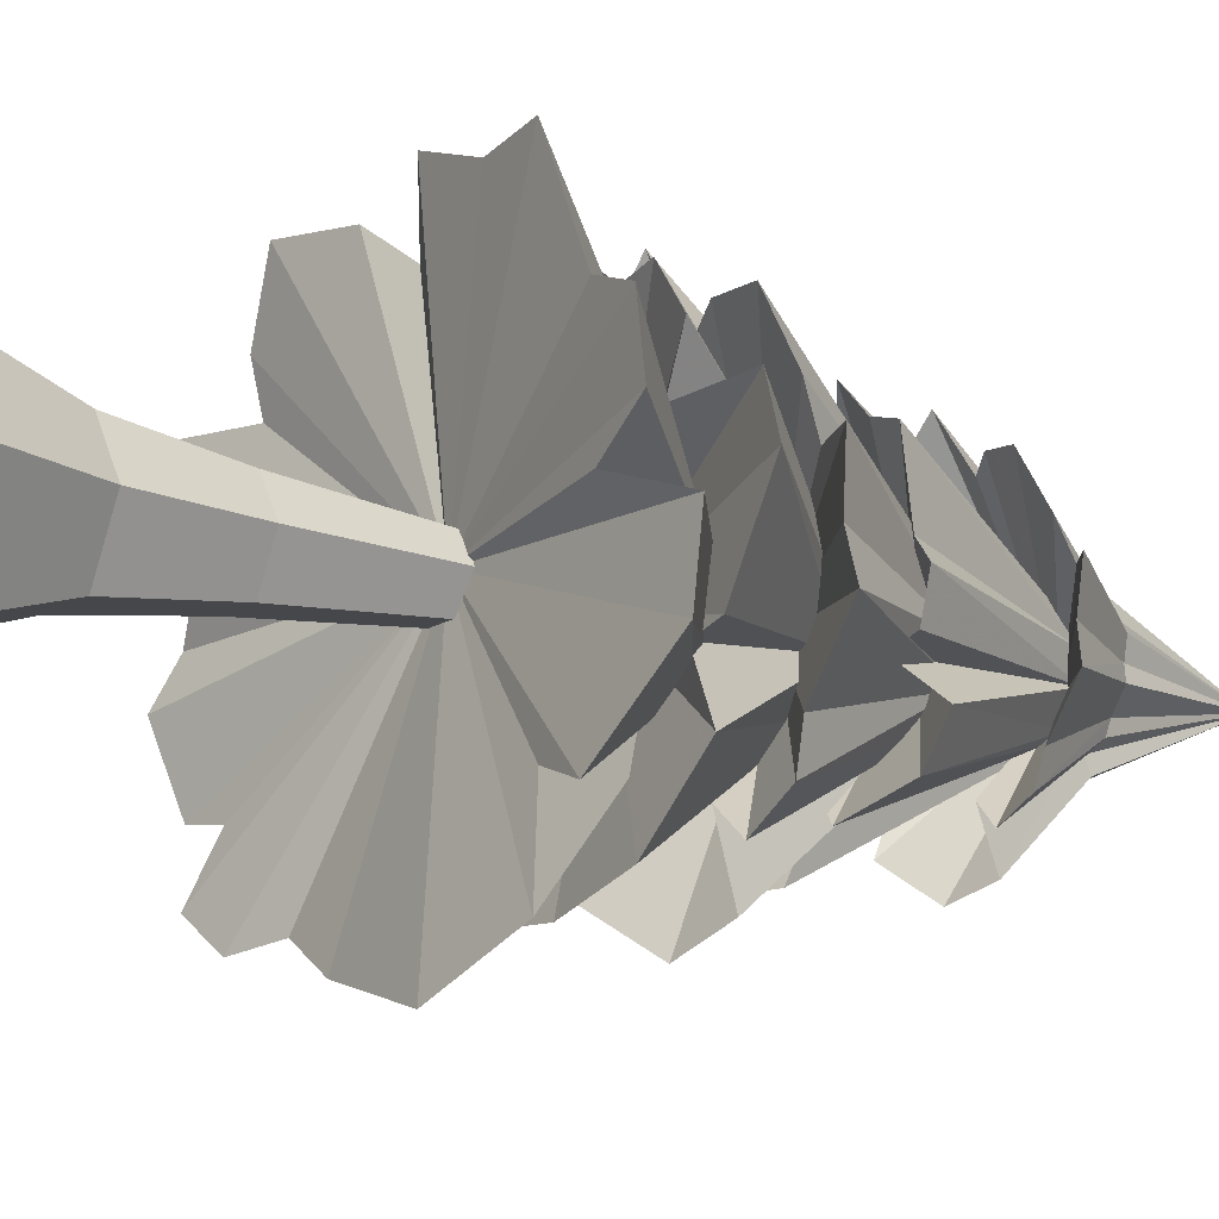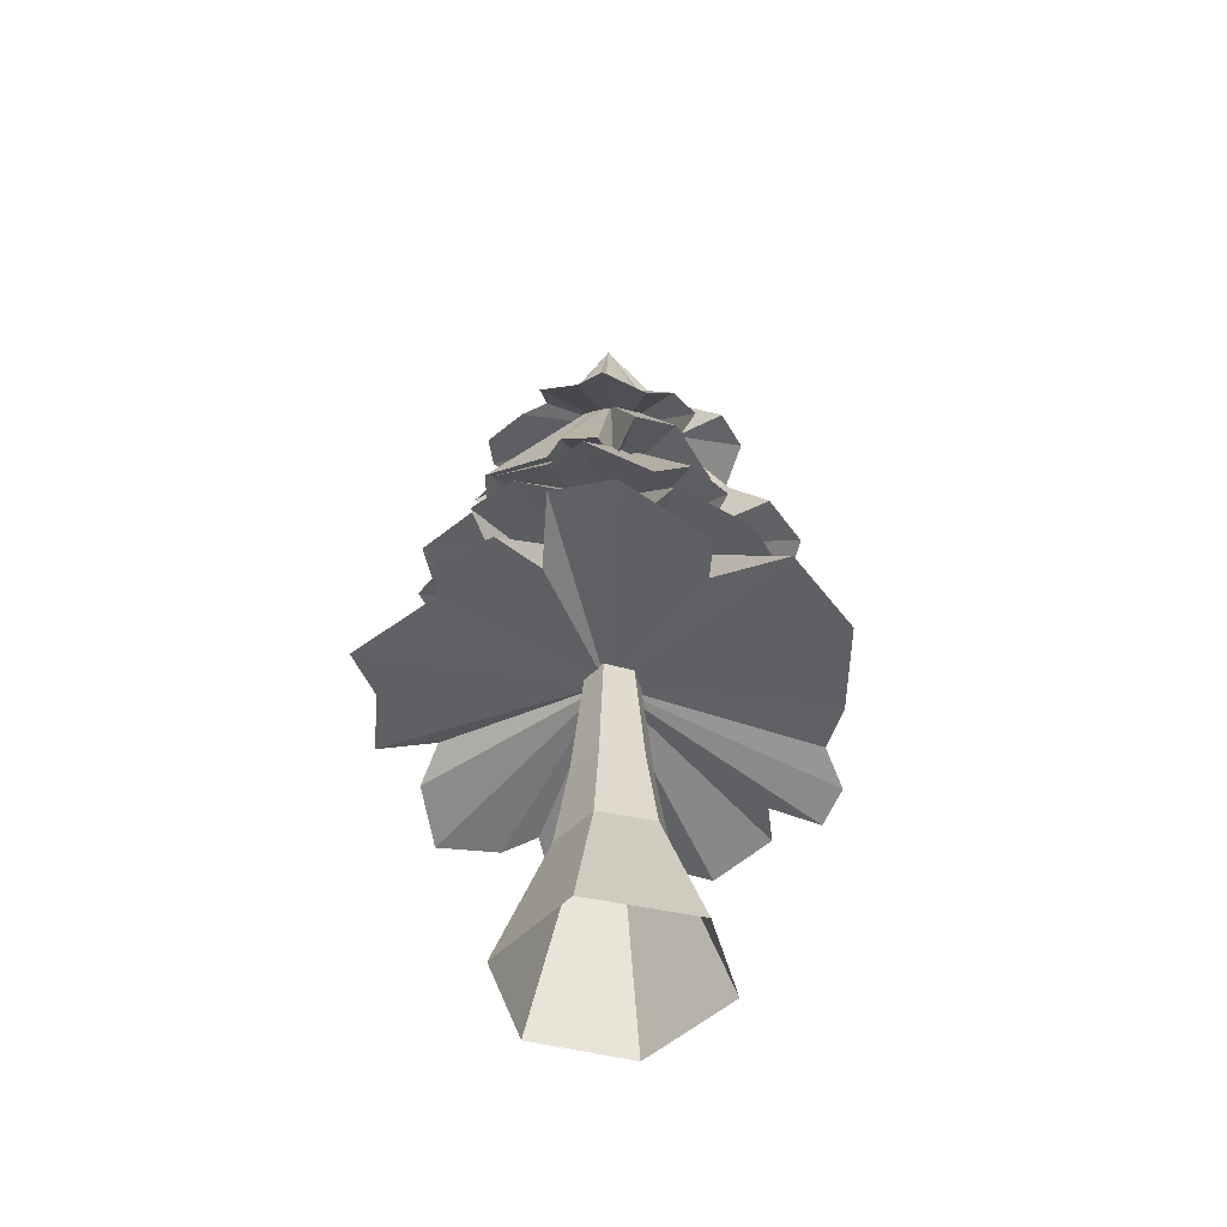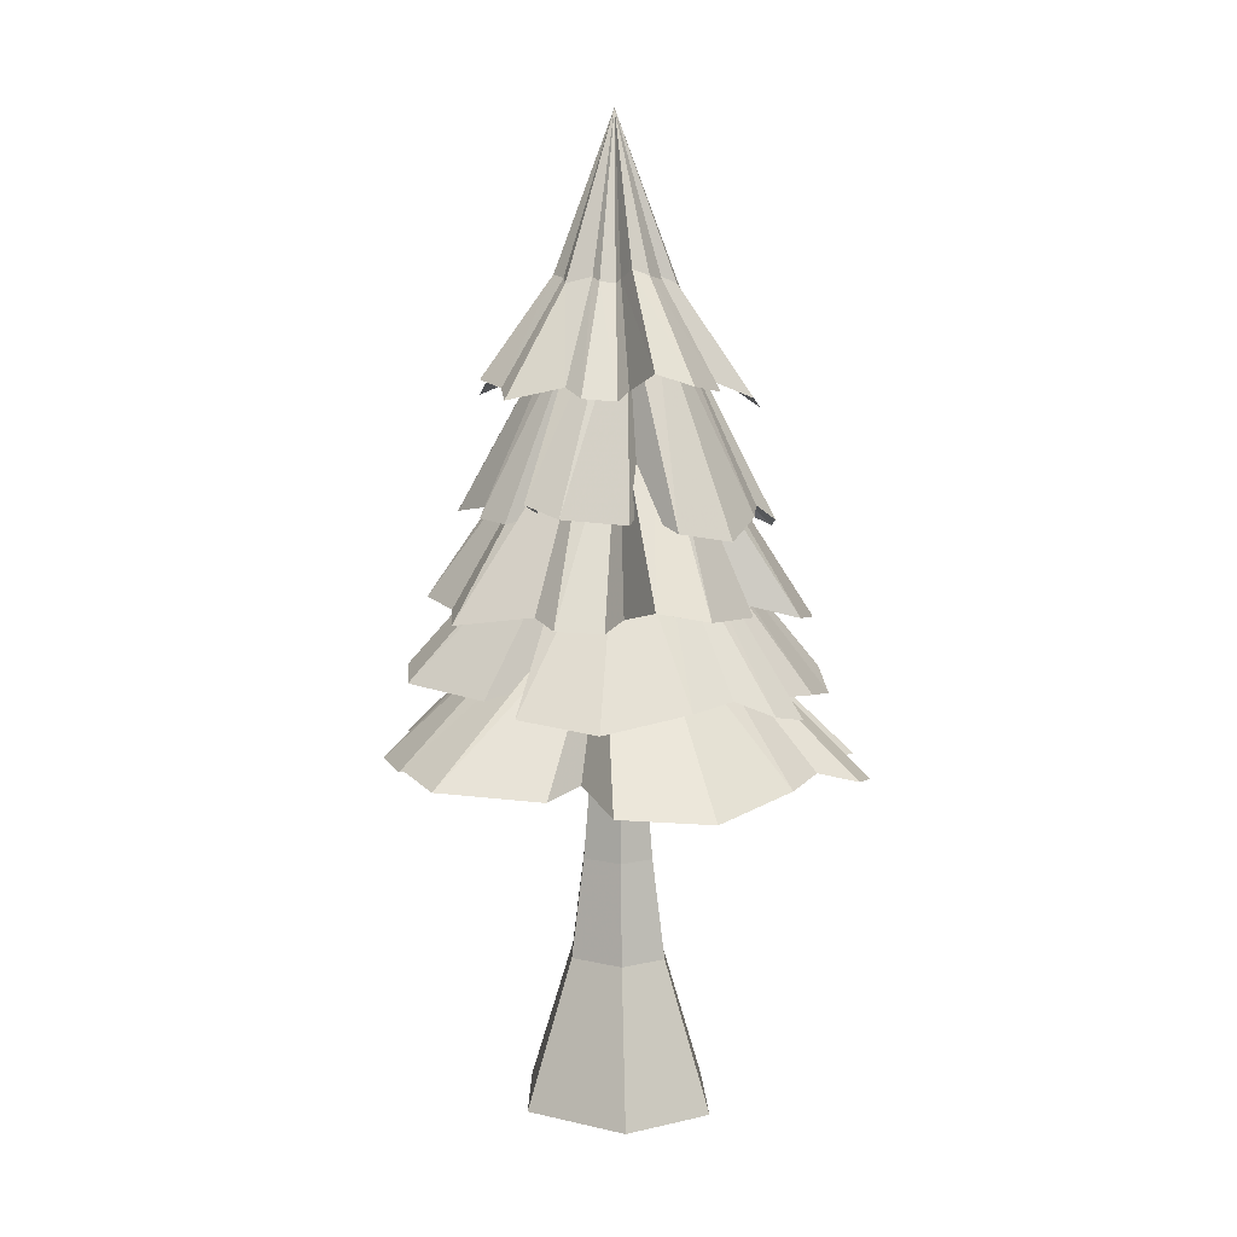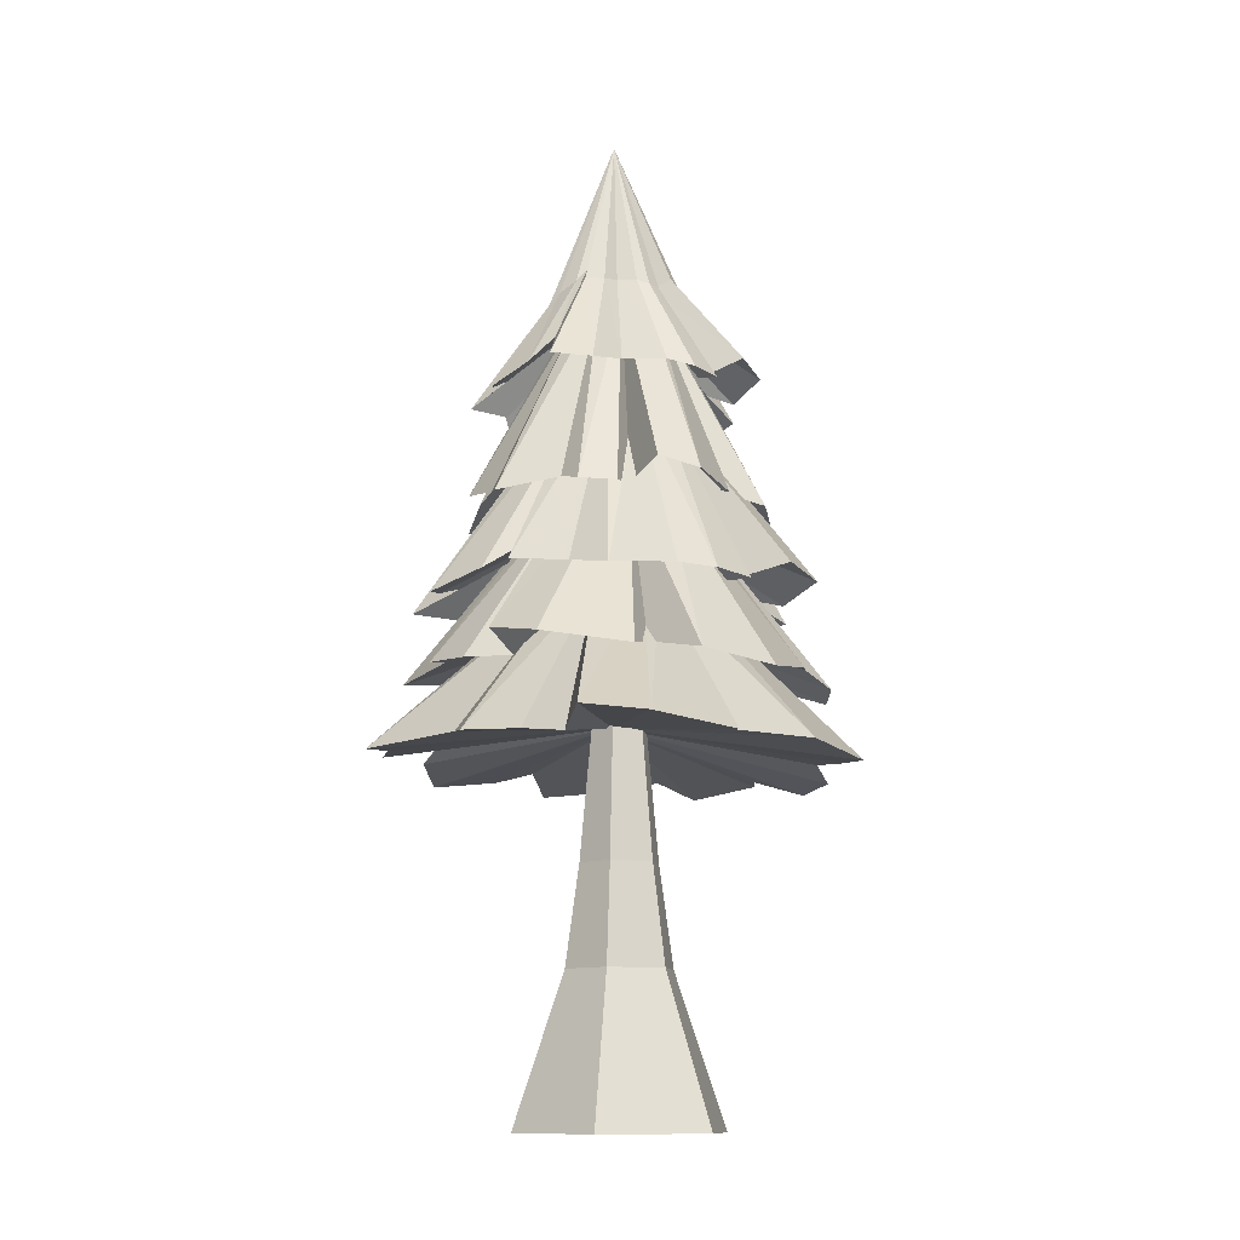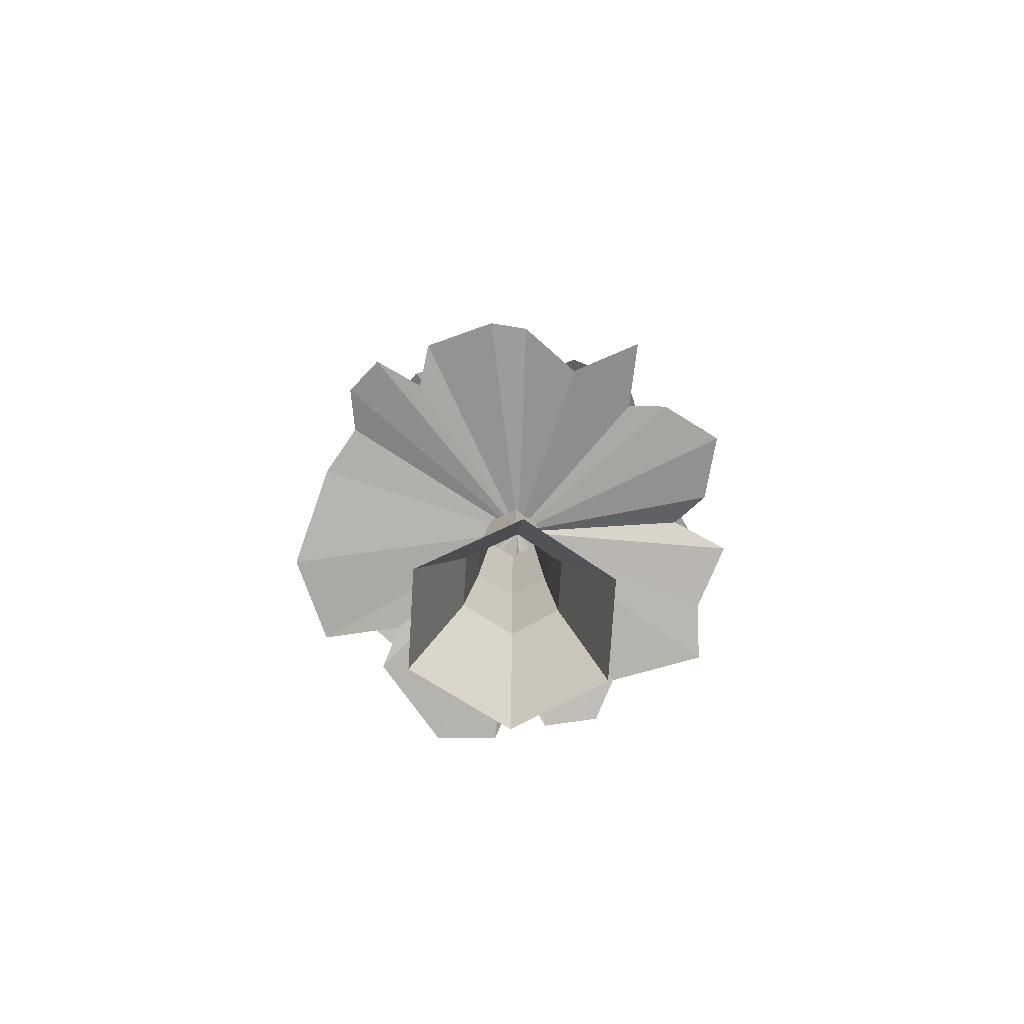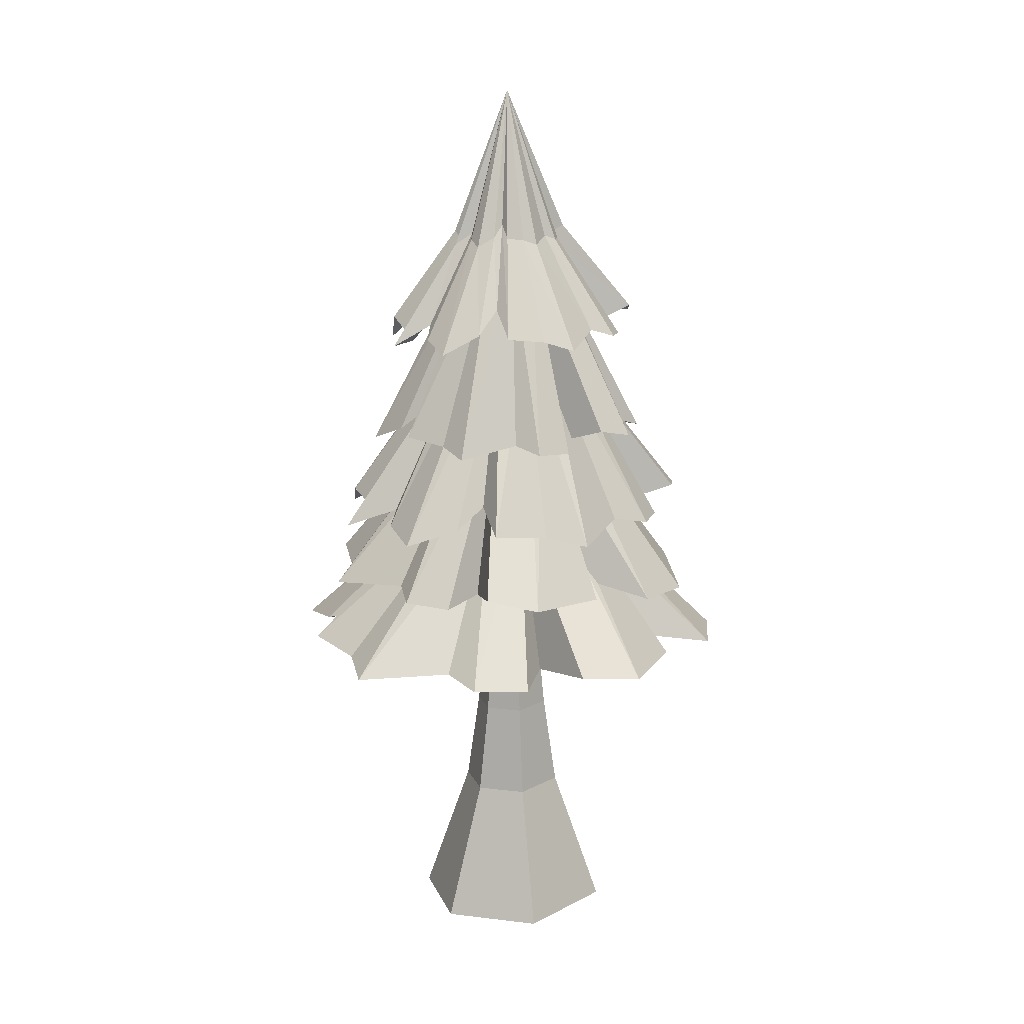
<metadata>
{"format":"obj","ext":"obj","renderer":"f3d","projection":"perspective","resolution":1024,"background":"white","views":[{"elev":-13.8,"azim":53.3,"up":"+Z"},{"elev":-52.0,"azim":105.6,"up":"+Y"},{"elev":9.9,"azim":149.2,"up":"+Y"},{"elev":-11.5,"azim":100.3,"up":"+Y"},{"elev":-77.5,"azim":-93.3,"up":"+Y"},{"elev":16.9,"azim":72.5,"up":"+Y"}]}
</metadata>
<code>
o Pino
v 1.218 10.98 -30.74
v -3.614 11.54 -28.87
v -5.367 11.26 -26.63
v -7.549 11.61 -23.01
v -7.297 11.17 -19.08
v -4.101 11.18 -16.04
v -0.01084 11.63 -15.41
v 4.03 11.31 -16.03
v 6.607 11.4 -19.61
v 7.736 11.89 -23.26
v 7.757 11.64 -25.36
v 4.048 11.27 -29.58
v -1.248 16.53 -24.86
v 0.1744 16.53 -25.28
v -1.901 16.53 -24.14
v -2.21 16.53 -23.27
v -1.775 16.53 -21.65
v -1.154 16.53 -21.03
v -0.305 16.53 -20.8
v 0.8268 16.53 -20.96
v 1.731 16.53 -21.65
v 2.166 16.53 -22.71
v 1.938 16.53 -24.12
v 1.455 16.53 -24.61
v -2.082 11.37 -29.8
v 3.62 11.68 -26.99
v 5.075 11.44 -27.49
v 6.968 11.34 -21.47
v 5.399 11.49 -22.43
v 2.167 11.51 -16.2
v -5.097 11.42 -17.92
v -5.011 11.67 -19.19
v -1.856 11.64 -16.26
v 5.159 11.58 -19.07
v -7.75 11.01 -24.24
v -6.798 11.3 -26.42
v -5.084 11.12 -29.07
v -6.191 10.89 -28.15
v -2.134 16.53 -22.43
v -6.218 11.14 -21.25
v -0.7495 12.2 -17.19
v -0.02664 12.36 -22.85
v -3.294 0.01175 -22.92
v -1.565 0.01175 -26.14
v -0.4085 12.35 -23.84
v -0.86 12.35 -23.01
v 1.576 0.01175 -20.06
v -1.593 0.01175 -20.03
v -0.416 12.35 -22.25
v 0.4117 12.35 -22.26
v 1.566 0.01175 -26.14
v 3.31 0.01175 -22.92
v 0.8643 12.35 -23.01
v 0.4089 12.35 -23.84
v -0.5881 8.133 -24.2
v -1.238 8.133 -22.99
v 1.244 8.133 -22.99
v 0.5886 8.133 -24.2
v -0.5989 8.133 -21.91
v 0.5926 8.133 -21.92
v -0.798 4.891 -24.62
v 1.688 4.891 -22.98
v -0.8127 4.891 -21.5
v -1.68 4.891 -22.98
v 0.7987 4.891 -24.62
v 0.8041 4.891 -21.52
v 3.849 13.48 -28.45
v -0.5478 14.1 -28.85
v -2.73 13.79 -27.8
v -5.764 14.18 -25.86
v -7.054 13.68 -22.76
v -5.761 13.7 -19.23
v -2.874 14.2 -17.21
v 0.4477 13.84 -16.16
v 3.764 13.94 -17.92
v 6.003 14.5 -20.28
v 6.814 14.21 -21.88
v 5.573 13.8 -26.5
v -0.2545 19.71 -24.89
v 0.9893 19.71 -24.67
v -1.026 19.71 -24.59
v -1.586 19.71 -24.04
v -1.866 19.71 -22.64
v -1.626 19.71 -21.93
v -1.064 19.71 -21.44
v -0.142 19.71 -21.13
v 0.8117 19.71 -21.32
v 1.542 19.71 -21.96
v 1.902 19.71 -23.13
v 1.715 19.71 -23.68
v 0.9718 13.91 -28.98
v 4.266 14.26 -24.68
v 5.567 13.99 -24.52
v 4.741 13.88 -19.2
v 3.908 14.05 -20.53
v -0.9109 14.06 -16.99
v -5.811 13.97 -21.05
v -5.265 14.26 -21.98
v -3.963 14.21 -18.55
v 2.456 14.15 -18.06
v -5.452 13.51 -26.88
v -3.906 13.83 -28.17
v -1.594 13.63 -29.56
v -2.788 13.37 -29.27
v -1.849 19.71 -23.37
v -5.413 13.65 -24.01
v -2.767 14.85 -18.85
v -0.5082 16.15 -23.01
v -5.293 15.86 -26.19
v -5.361 16.55 -22.11
v -4.246 16.2 -20.16
v -2.246 16.63 -17.49
v 0.7028 16.09 -16.51
v 3.875 16.1 -17.94
v 5.549 16.65 -20.74
v 6.293 16.26 -23.88
v 4.447 16.37 -26.82
v 2.114 16.98 -28.73
v 0.5813 16.66 -29.38
v -3.605 16.21 -27.92
v -1.724 22.67 -22.64
v -1.607 22.67 -23.81
v -1.391 22.67 -21.95
v -0.8529 22.67 -21.47
v 0.4617 22.67 -21.31
v 1.101 22.67 -21.58
v 1.519 22.67 -22.13
v 1.744 22.67 -23
v 1.503 22.67 -23.87
v 0.8606 22.67 -24.5
v -0.2411 22.67 -24.75
v -0.7379 22.67 -24.54
v -5.582 16.33 -23.5
v -1.835 16.71 -26.83
v -1.77 16.42 -28.05
v 3.195 16.3 -27.64
v 2.021 16.49 -26.78
v 5.615 16.5 -22.57
v 2.202 16.4 -17.77
v 1.298 16.71 -18.21
v 4.381 16.67 -19.64
v 4.408 16.6 -25.61
v -3.208 15.89 -17.71
v -4.512 16.25 -19.05
v -5.945 16.03 -21.09
v -5.6 15.74 -20.01
v -0.2099 22.67 -21.27
v -0.5607 16.05 -17.94
v 4.029 17.36 -20.73
v -0.04814 19.64 -23.03
v -1.172 18.73 -27.8
v -3.527 19.45 -25.54
v -4.001 19.08 -23.81
v -4.389 19.53 -21.17
v -3.287 18.96 -18.95
v -0.6902 18.98 -17.96
v 1.84 19.56 -18.59
v 4.037 19.15 -19.93
v 4.667 19.26 -22.64
v 4.435 19.9 -25.03
v 3.936 19.57 -26.26
v 0.7546 19.1 -27.81
v -1.176 25.87 -23.78
v -0.4502 25.87 -24.37
v -1.38 25.87 -23.2
v -1.35 25.87 -22.62
v -0.703 25.87 -21.79
v -0.1908 25.87 -21.58
v 0.3579 25.87 -21.65
v 0.9789 25.87 -22.01
v 1.335 25.87 -22.64
v 1.331 25.87 -23.36
v 0.855 25.87 -24.13
v 0.4566 25.87 -24.29
v -2.861 19.22 -26.45
v 1.136 19.62 -26.2
v 1.86 19.31 -26.85
v 4.425 19.19 -23.8
v 3.277 19.38 -23.99
v 2.913 19.4 -19.58
v -1.727 19.29 -18.81
v -1.986 19.62 -19.57
v 0.5614 19.57 -18.63
v 3.955 19.5 -21.97
v -4.806 18.76 -21.84
v -4.78 19.13 -23.34
v -4.43 18.91 -25.3
v -4.849 18.61 -24.49
v -1.099 25.87 -22.15
v -3.187 18.92 -20.47
v 0.9781 20.29 -19.44
v -0.2467 23.26 -22.72
v -3.969 22.45 -25.04
v -3.815 23.27 -22.09
v -2.915 22.85 -20.75
v -1.343 23.36 -18.92
v 0.8292 22.71 -18.36
v 3.041 22.73 -19.55
v 4.107 23.39 -21.65
v 4.487 22.92 -23.95
v 3.012 23.05 -25.98
v 1.237 23.79 -27.23
v 0.1016 23.41 -27.62
v -2.839 22.87 -26.36
v 0.03216 31.59 -22.88
v -4.043 23.01 -23.08
v -1.511 23.47 -25.67
v -1.525 23.11 -26.55
v 2.07 22.97 -26.5
v 1.267 23.2 -25.83
v 4.064 23.22 -22.97
v 1.845 23.09 -19.35
v 1.173 23.47 -19.62
v 3.321 23.41 -20.8
v 3.043 23.33 -25.1
v -2.046 22.48 -19.03
v -3.051 22.91 -19.93
v -4.184 22.65 -21.33
v -3.882 22.3 -20.57
v -0.1516 22.67 -19.33
v 3.014 24.24 -21.57
v -1.705 26.51 -22.52
v -1.872 26.2 -22.17
v -1.774 26.1 -23.85
v -1.298 26.3 -21.91
v -0.5881 26.56 -21.08
v 0.3929 26.23 -20.83
v 1.392 26.24 -21.37
v 1.874 26.57 -22.32
v 2.045 26.34 -23.35
v 1.379 26.4 -24.27
v 0.5771 26.77 -24.84
v 0.0643 26.58 -25.01
v -1.264 26.31 -24.44
v -0.9056 26.11 -21.13
v -0.6704 26.43 -24.53
v -0.6642 26.61 -24.13
v -1.735 26.03 -21.83
v -1.808 26.38 -22.96
v -1.36 26.33 -21.54
v 0.5907 26.47 -24.2
v 1.854 26.48 -22.91
v 1.393 26.54 -23.87
v 1.38 26.99 -22.28
v 1.518 26.58 -21.93
v -0.05008 26.21 -21.27
v 0.9533 26.36 -24.51
v 0.8519 26.42 -21.27
v 0.548 26.61 -21.4
v -0.1989 26.75 -23.21
f 13 14 25 2
f 14 1 25
f 13 2 37
f 15 3 36
f 39 16 4 40
f 17 5 32
f 19 18 6 33
f 20 19 7 30
f 21 20 8 34
f 22 21 9 28
f 23 22 10 11
f 24 23 11 27
f 14 24 12 1
f 24 26 12
f 24 27 26
f 22 28 29
f 22 29 10
f 20 30 8
f 18 17 31 6
f 17 32 31
f 19 33 41
f 21 34 9
f 16 35 4
f 16 15 36 35
f 15 13 37 38
f 15 38 3
f 17 39 40 5
f 19 41 7
f 25 1 42
f 12 26 42
f 31 32 42
f 37 2 42
f 3 38 42
f 41 33 42
f 36 3 42
f 26 27 42
f 40 4 42
f 32 5 42
f 29 28 42
f 5 40 42
f 9 34 42
f 33 6 42
f 30 7 42
f 34 8 42
f 10 29 42
f 7 41 42
f 4 35 42
f 28 9 42
f 11 10 42
f 8 30 42
f 35 36 42
f 27 11 42
f 1 12 42
f 6 31 42
f 2 25 42
f 38 37 42
f 57 53 50 60
f 56 46 49 59
f 55 45 54 58
f 61 44 43 64
f 62 52 51 65
f 63 48 47 66
f 49 59 60 50
f 53 57 58 54
f 45 55 56 46
f 61 55 58 65
f 64 56 59 63
f 62 57 60 66
f 52 62 66 47
f 43 64 63 48
f 44 61 65 51
f 59 63 66 60
f 57 62 65 58
f 55 61 64 56
f 79 80 91 68
f 80 67 91
f 79 68 103
f 81 69 102
f 105 82 70 106
f 83 71 98
f 85 84 72 99
f 86 85 73 96
f 87 86 74 100
f 88 87 75 94
f 89 88 76 77
f 90 89 77 93
f 80 90 78 67
f 90 92 78
f 90 93 92
f 88 94 95
f 88 95 76
f 86 96 74
f 84 83 97 72
f 83 98 97
f 85 99 107
f 87 100 75
f 82 101 70
f 82 81 102 101
f 81 79 103 104
f 81 104 69
f 83 105 106 71
f 85 107 73
f 69 104 108
f 107 99 108
f 102 69 108
f 92 93 108
f 106 70 108
f 98 71 108
f 95 94 108
f 71 106 108
f 75 100 108
f 99 72 108
f 96 73 108
f 100 74 108
f 76 95 108
f 73 107 108
f 70 101 108
f 94 75 108
f 77 76 108
f 74 96 108
f 101 102 108
f 93 77 108
f 67 78 108
f 72 97 108
f 68 91 108
f 104 103 108
f 91 67 108
f 78 92 108
f 97 98 108
f 103 68 108
f 121 122 133 110
f 122 109 133
f 121 110 145
f 123 111 144
f 147 124 112 148
f 125 113 140
f 127 126 114 141
f 128 127 115 138
f 129 128 116 142
f 130 129 117 136
f 131 130 118 119
f 132 131 119 135
f 122 132 120 109
f 132 134 120
f 132 135 134
f 130 136 137
f 130 137 118
f 128 138 116
f 126 125 139 114
f 125 140 139
f 127 141 149
f 129 142 117
f 124 143 112
f 124 123 144 143
f 123 121 145 146
f 123 146 111
f 125 147 148 113
f 127 149 115
f 143 144 150
f 135 119 150
f 109 120 150
f 114 139 150
f 110 133 150
f 146 145 150
f 133 109 150
f 120 134 150
f 139 140 150
f 145 110 150
f 111 146 150
f 149 141 150
f 144 111 150
f 134 135 150
f 148 112 150
f 140 113 150
f 137 136 150
f 113 148 150
f 117 142 150
f 141 114 150
f 138 115 150
f 142 116 150
f 118 137 150
f 115 149 150
f 112 143 150
f 136 117 150
f 119 118 150
f 116 138 150
f 163 164 175 152
f 164 151 175
f 163 152 187
f 165 153 186
f 189 166 154 190
f 167 155 182
f 169 168 156 183
f 170 169 157 180
f 171 170 158 184
f 172 171 159 178
f 173 172 160 161
f 174 173 161 177
f 164 174 162 151
f 174 176 162
f 174 177 176
f 172 178 179
f 172 179 160
f 170 180 158
f 168 167 181 156
f 167 182 181
f 169 183 191
f 171 184 159
f 166 185 154
f 166 165 186 185
f 165 163 187 188
f 165 188 153
f 167 189 190 155
f 169 191 157
f 185 186 192
f 177 161 192
f 151 162 192
f 156 181 192
f 152 175 192
f 188 187 192
f 175 151 192
f 162 176 192
f 181 182 192
f 187 152 192
f 153 188 192
f 191 183 192
f 186 153 192
f 176 177 192
f 190 154 192
f 182 155 192
f 179 178 192
f 155 190 192
f 159 184 192
f 183 156 192
f 180 157 192
f 184 158 192
f 160 179 192
f 157 191 192
f 154 185 192
f 178 159 192
f 161 160 192
f 158 180 192
f 239 206 194 222
f 224 193 206 239
f 222 194 218 223
f 225 195 217 240
f 226 196 220 246
f 227 197 213 249
f 228 198 214 245
f 229 199 211 242
f 230 200 215 243
f 231 201 209 247
f 232 202 203 233
f 233 203 208 236
f 234 204 193 224
f 237 207 204 234
f 236 208 207 237
f 247 209 210 241
f 241 210 202 232
f 242 211 200 230
f 248 212 198 228
f 249 213 212 248
f 245 214 221 244
f 243 215 201 231
f 235 216 196 226
f 240 217 216 235
f 223 218 219 238
f 238 219 195 225
f 246 220 197 227
f 244 221 199 229
f 205 244 229
f 205 246 227
f 205 238 225
f 205 223 238
f 205 240 235
f 205 235 226
f 205 243 231
f 205 245 244
f 205 249 248
f 205 248 228
f 205 242 230
f 205 241 232
f 205 247 241
f 205 236 237
f 205 237 234
f 205 234 224
f 205 233 236
f 205 232 233
f 205 231 247
f 205 230 243
f 205 229 242
f 205 228 245
f 205 227 249
f 205 226 246
f 205 225 240
f 205 222 223
f 205 224 239
f 205 239 222
f 200 211 250
f 211 199 250
f 198 212 250
f 215 200 250
f 212 213 250
f 209 201 250
f 221 214 250
f 203 202 250
f 201 215 250
f 208 203 250
f 196 216 250
f 193 204 250
f 216 217 250
f 219 218 250
f 194 206 250
f 206 193 250
f 195 219 250
f 204 207 250
f 218 194 250
f 197 220 250
f 217 195 250
f 199 221 250
f 207 208 250
f 220 196 250
f 210 209 250
f 213 197 250
f 202 210 250
f 214 198 250

</code>
